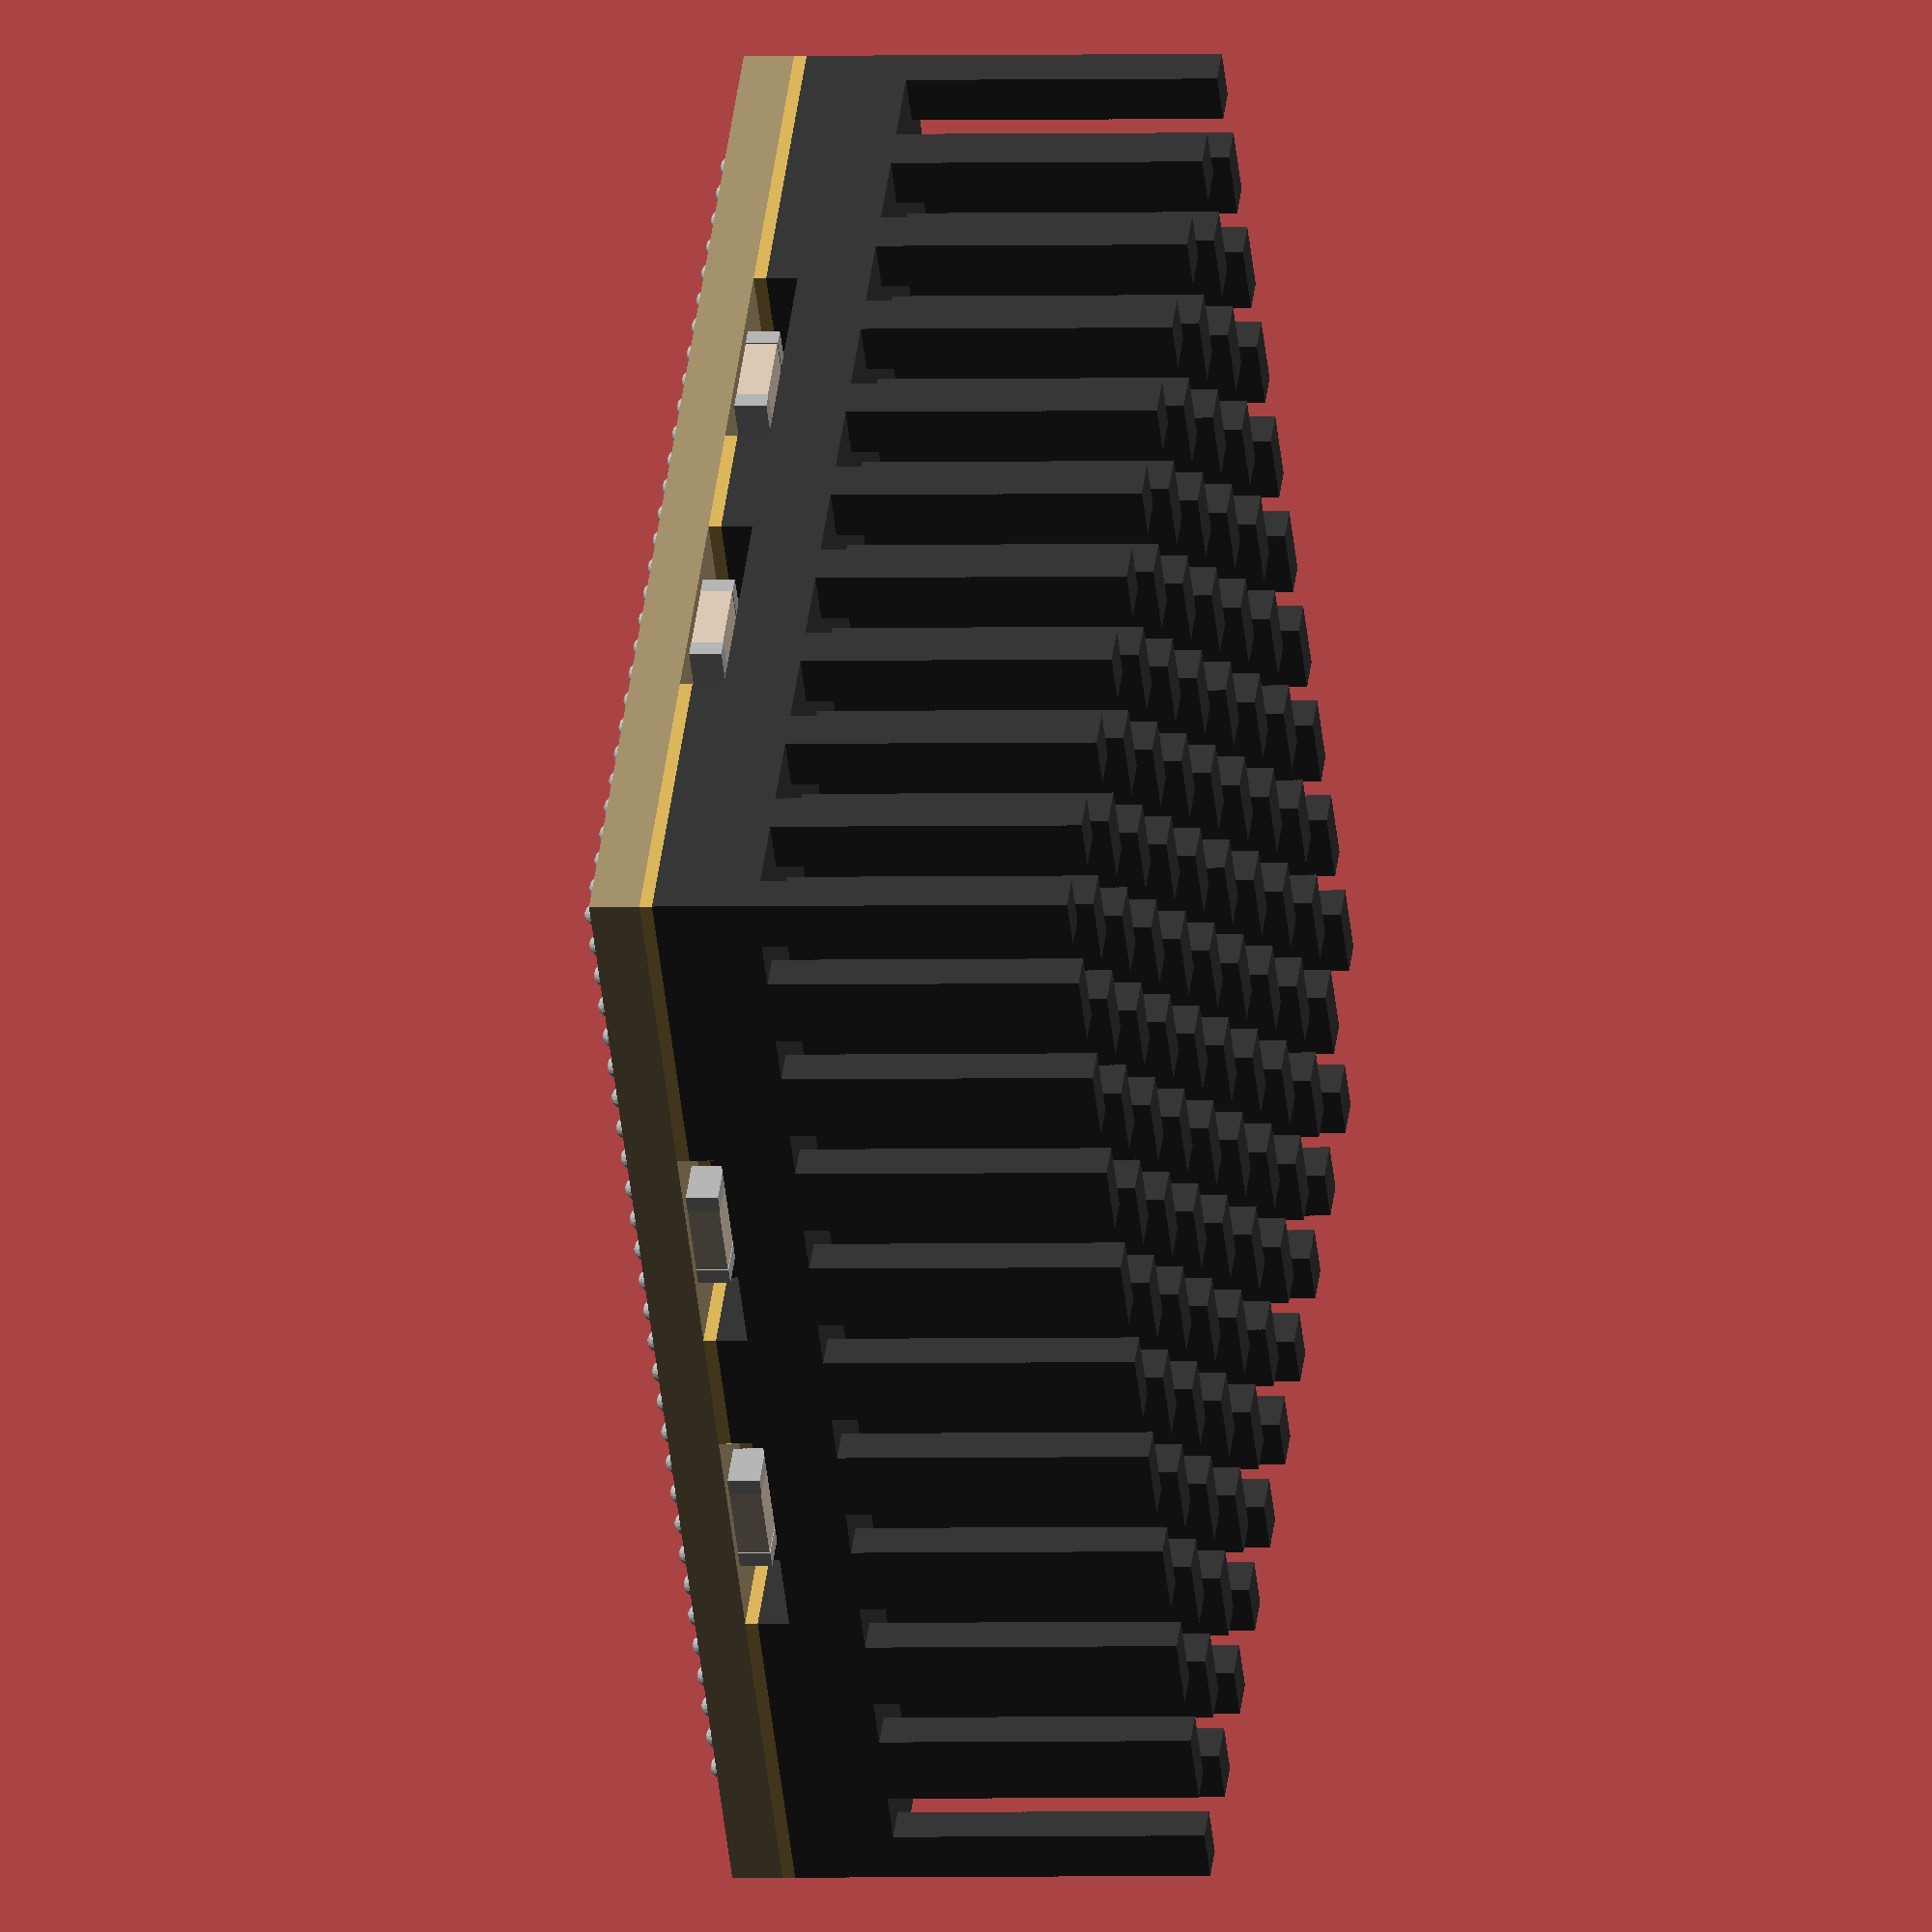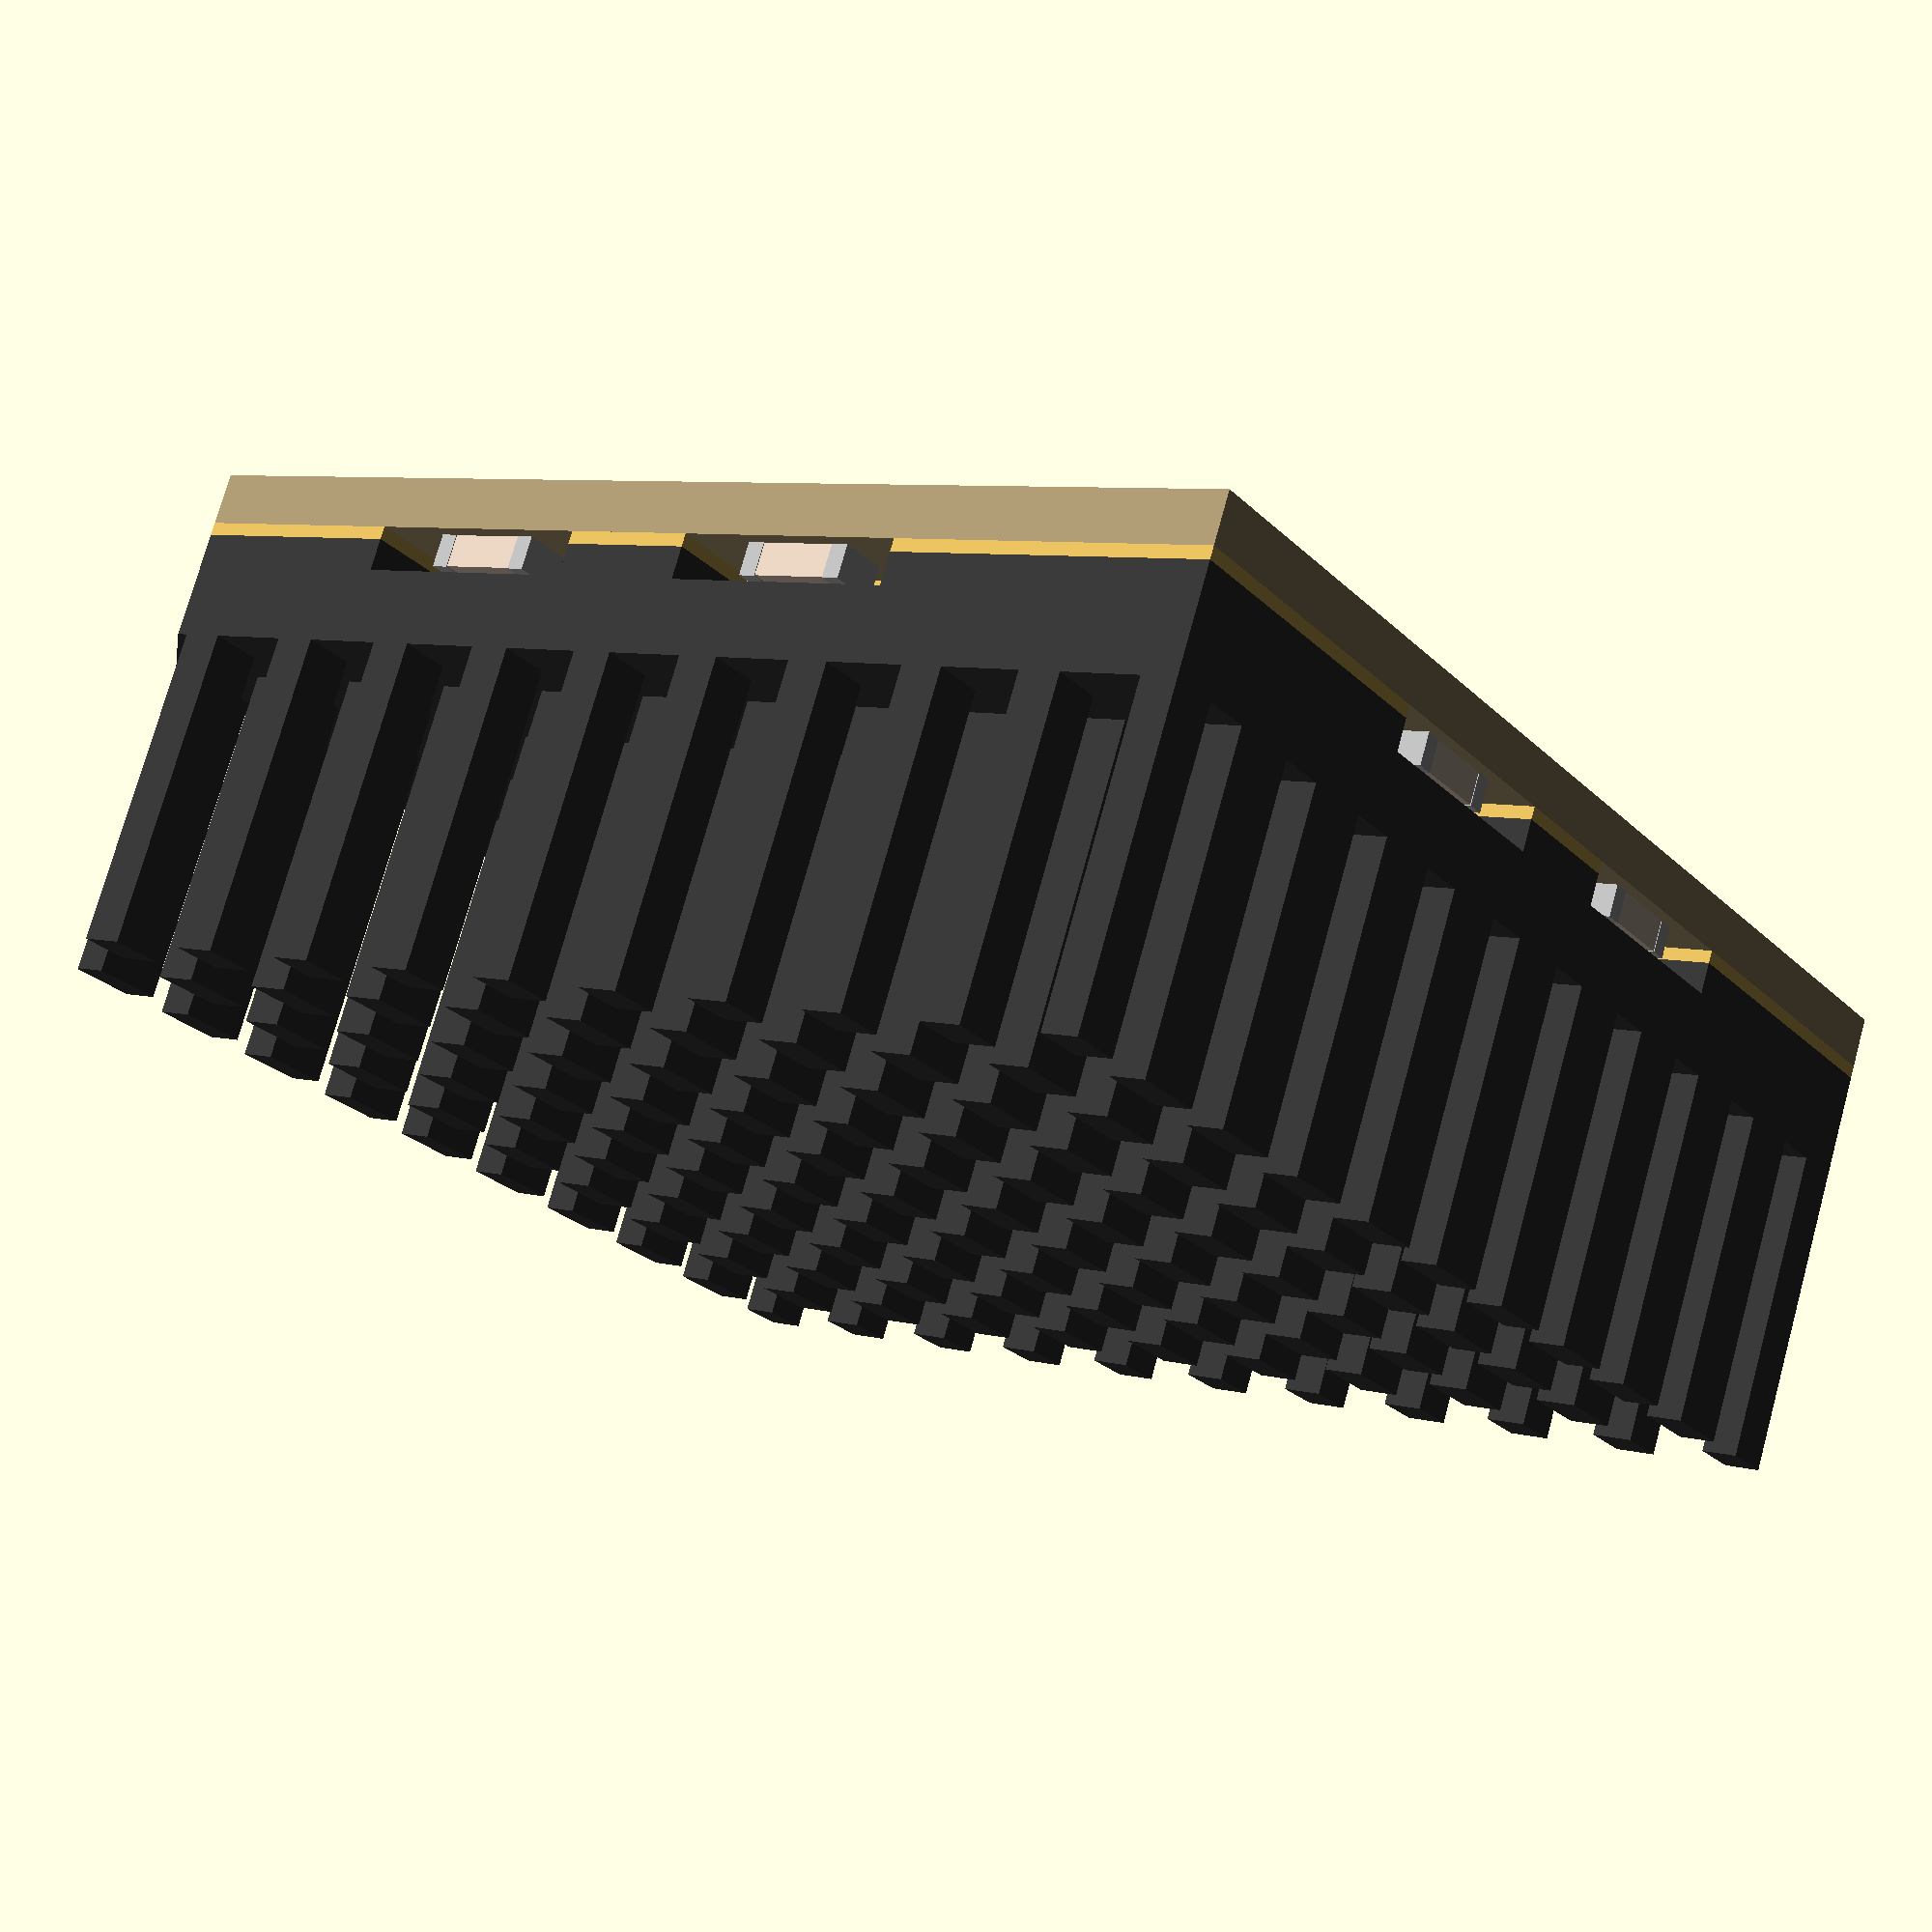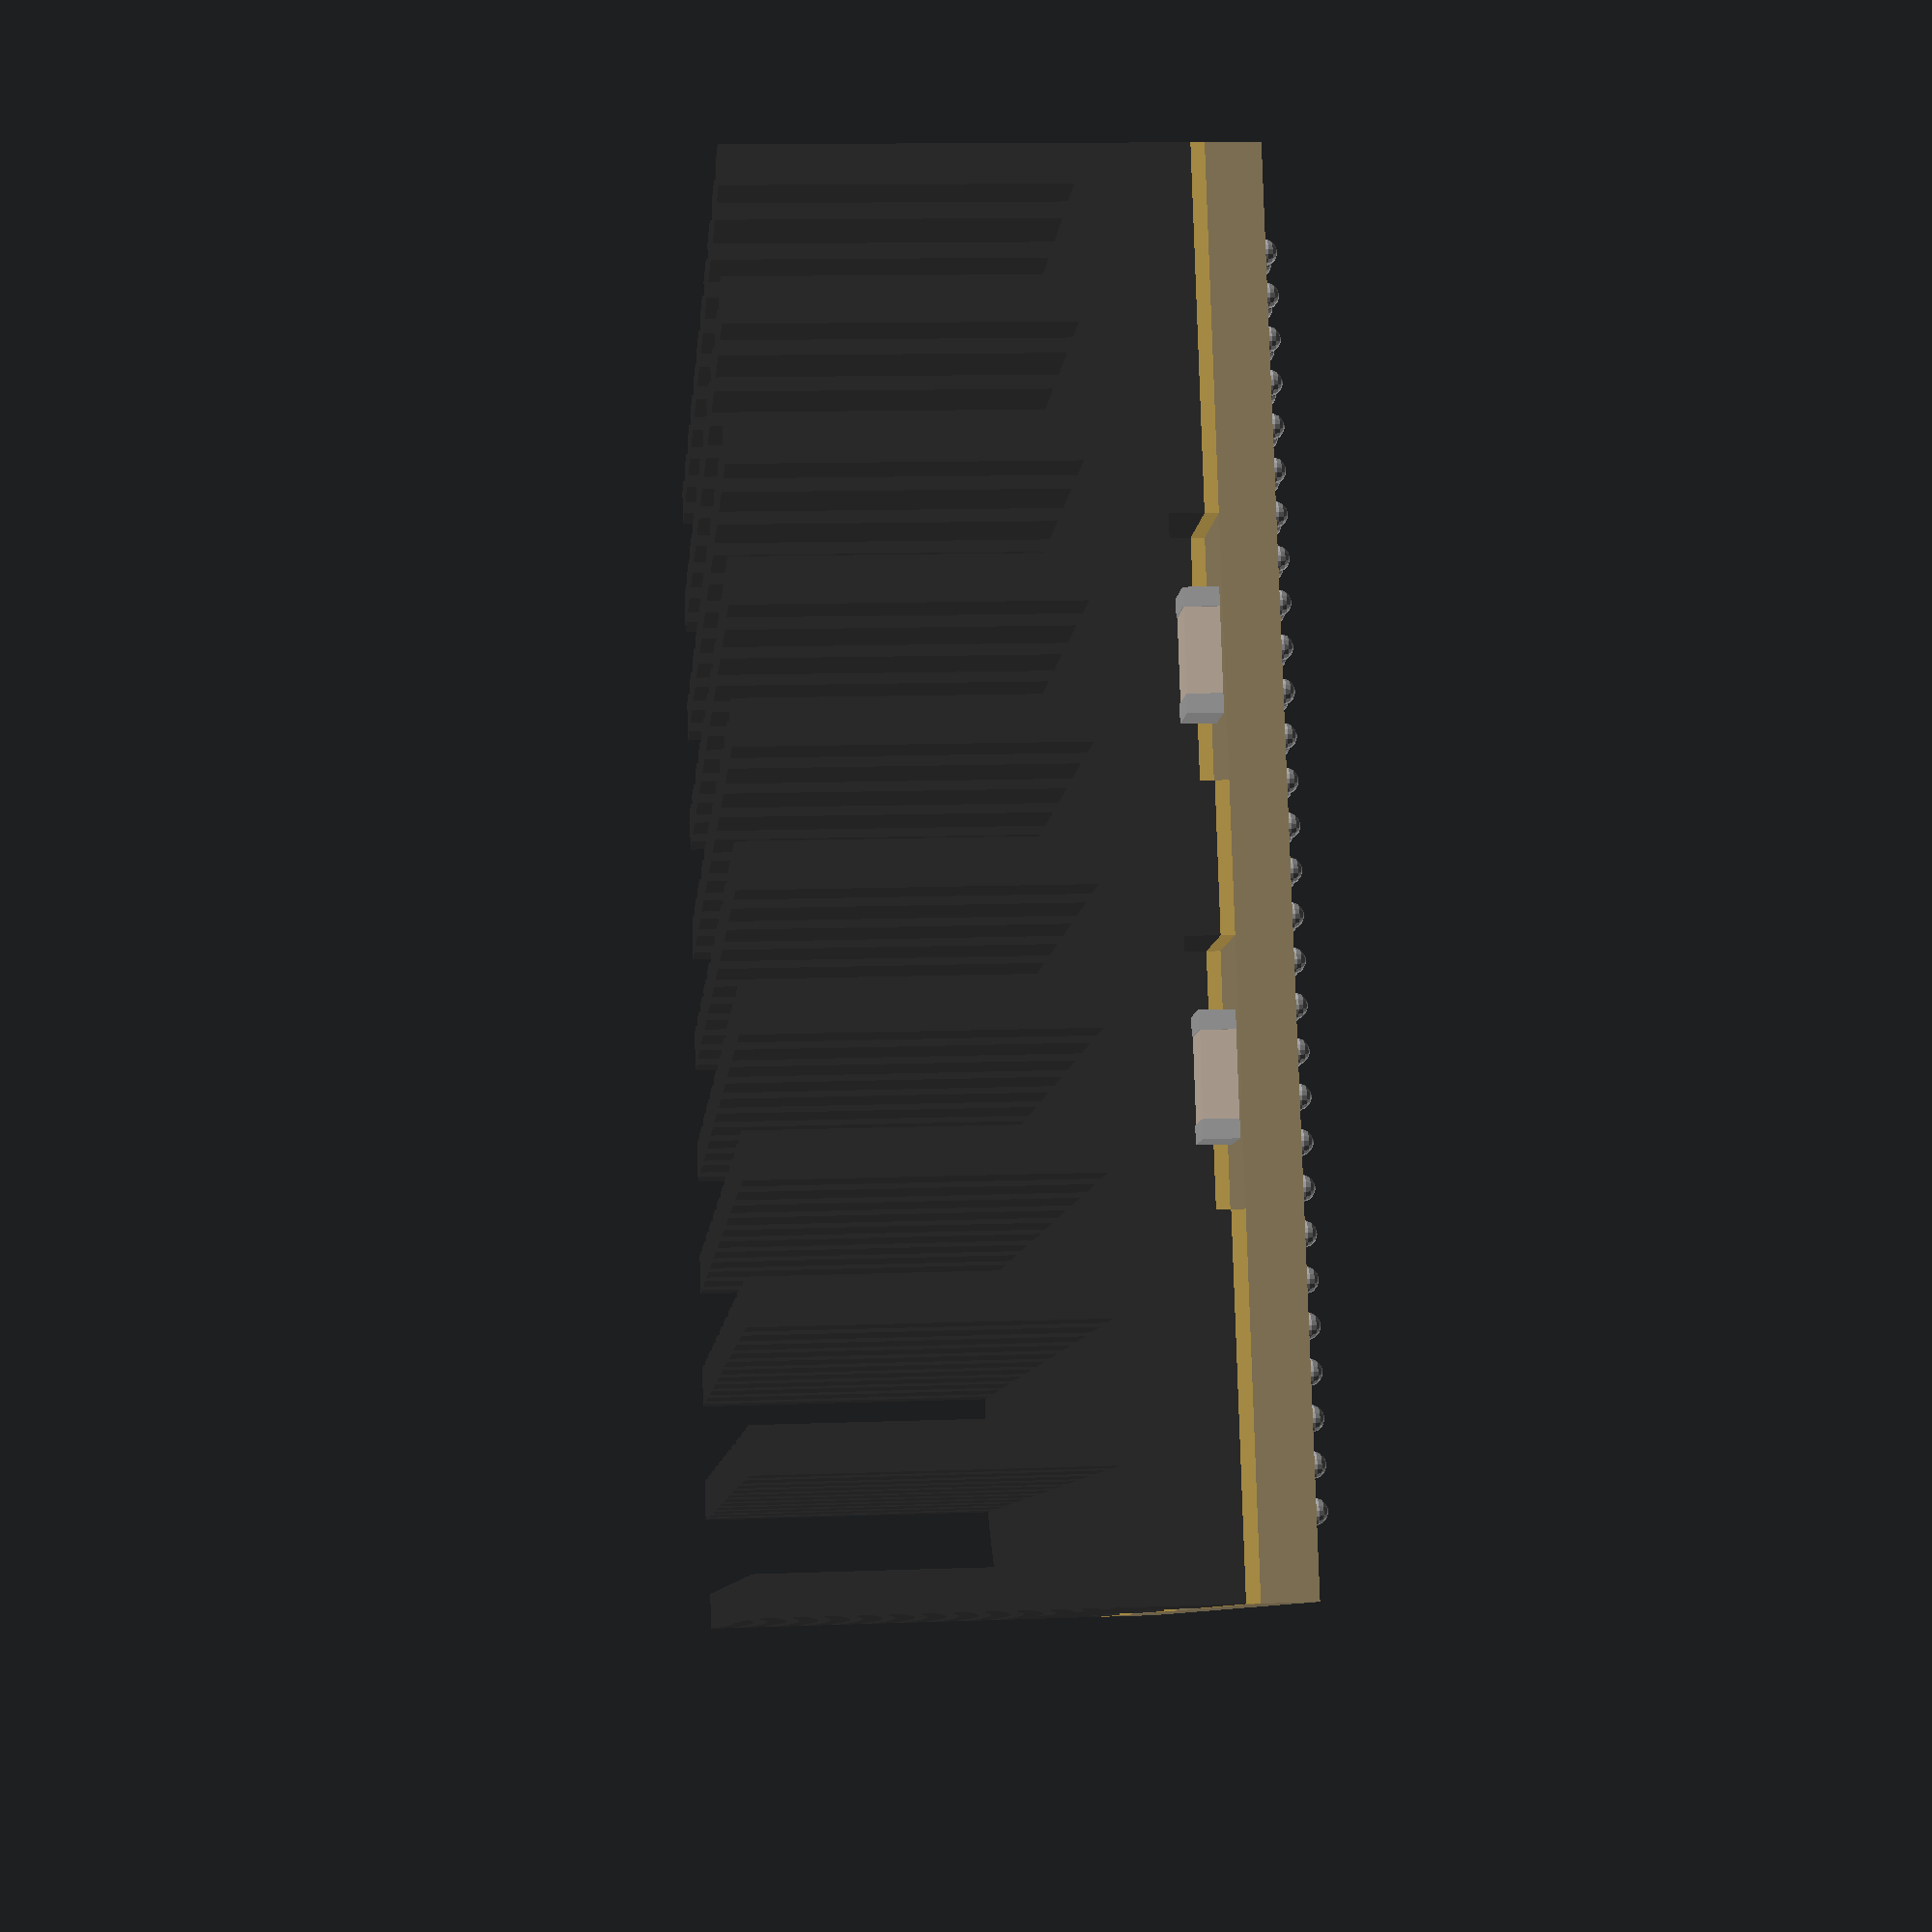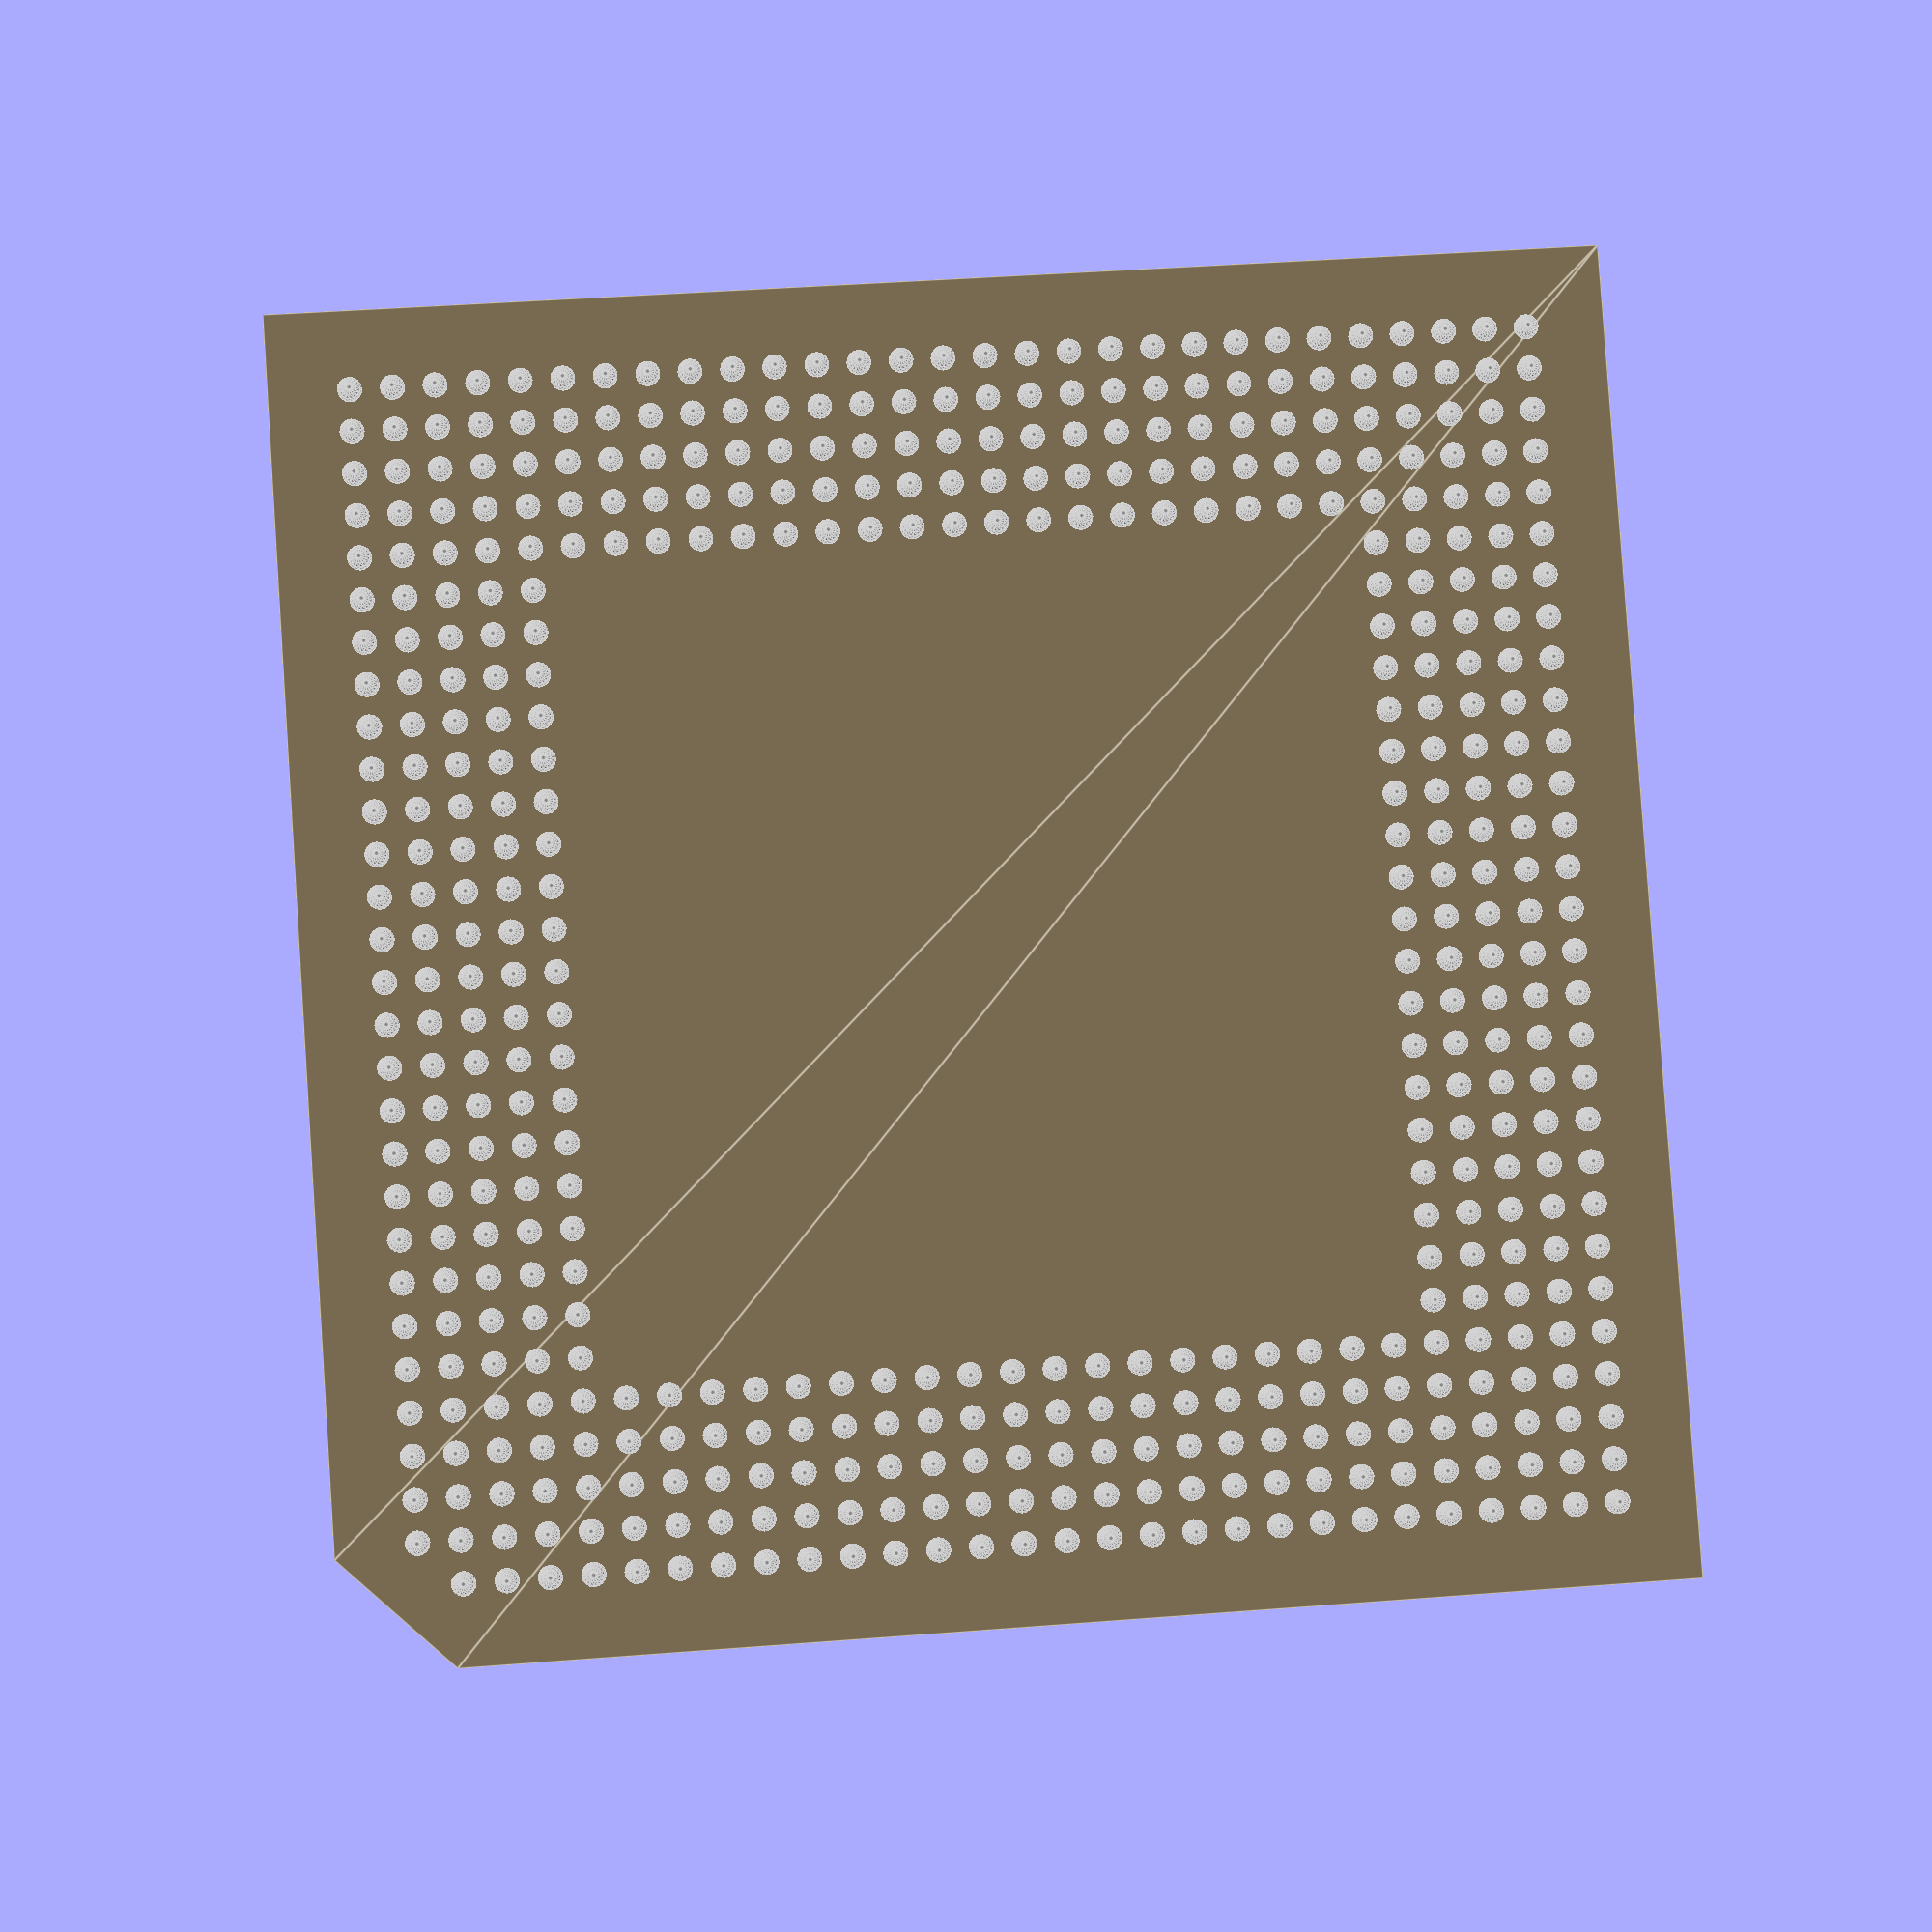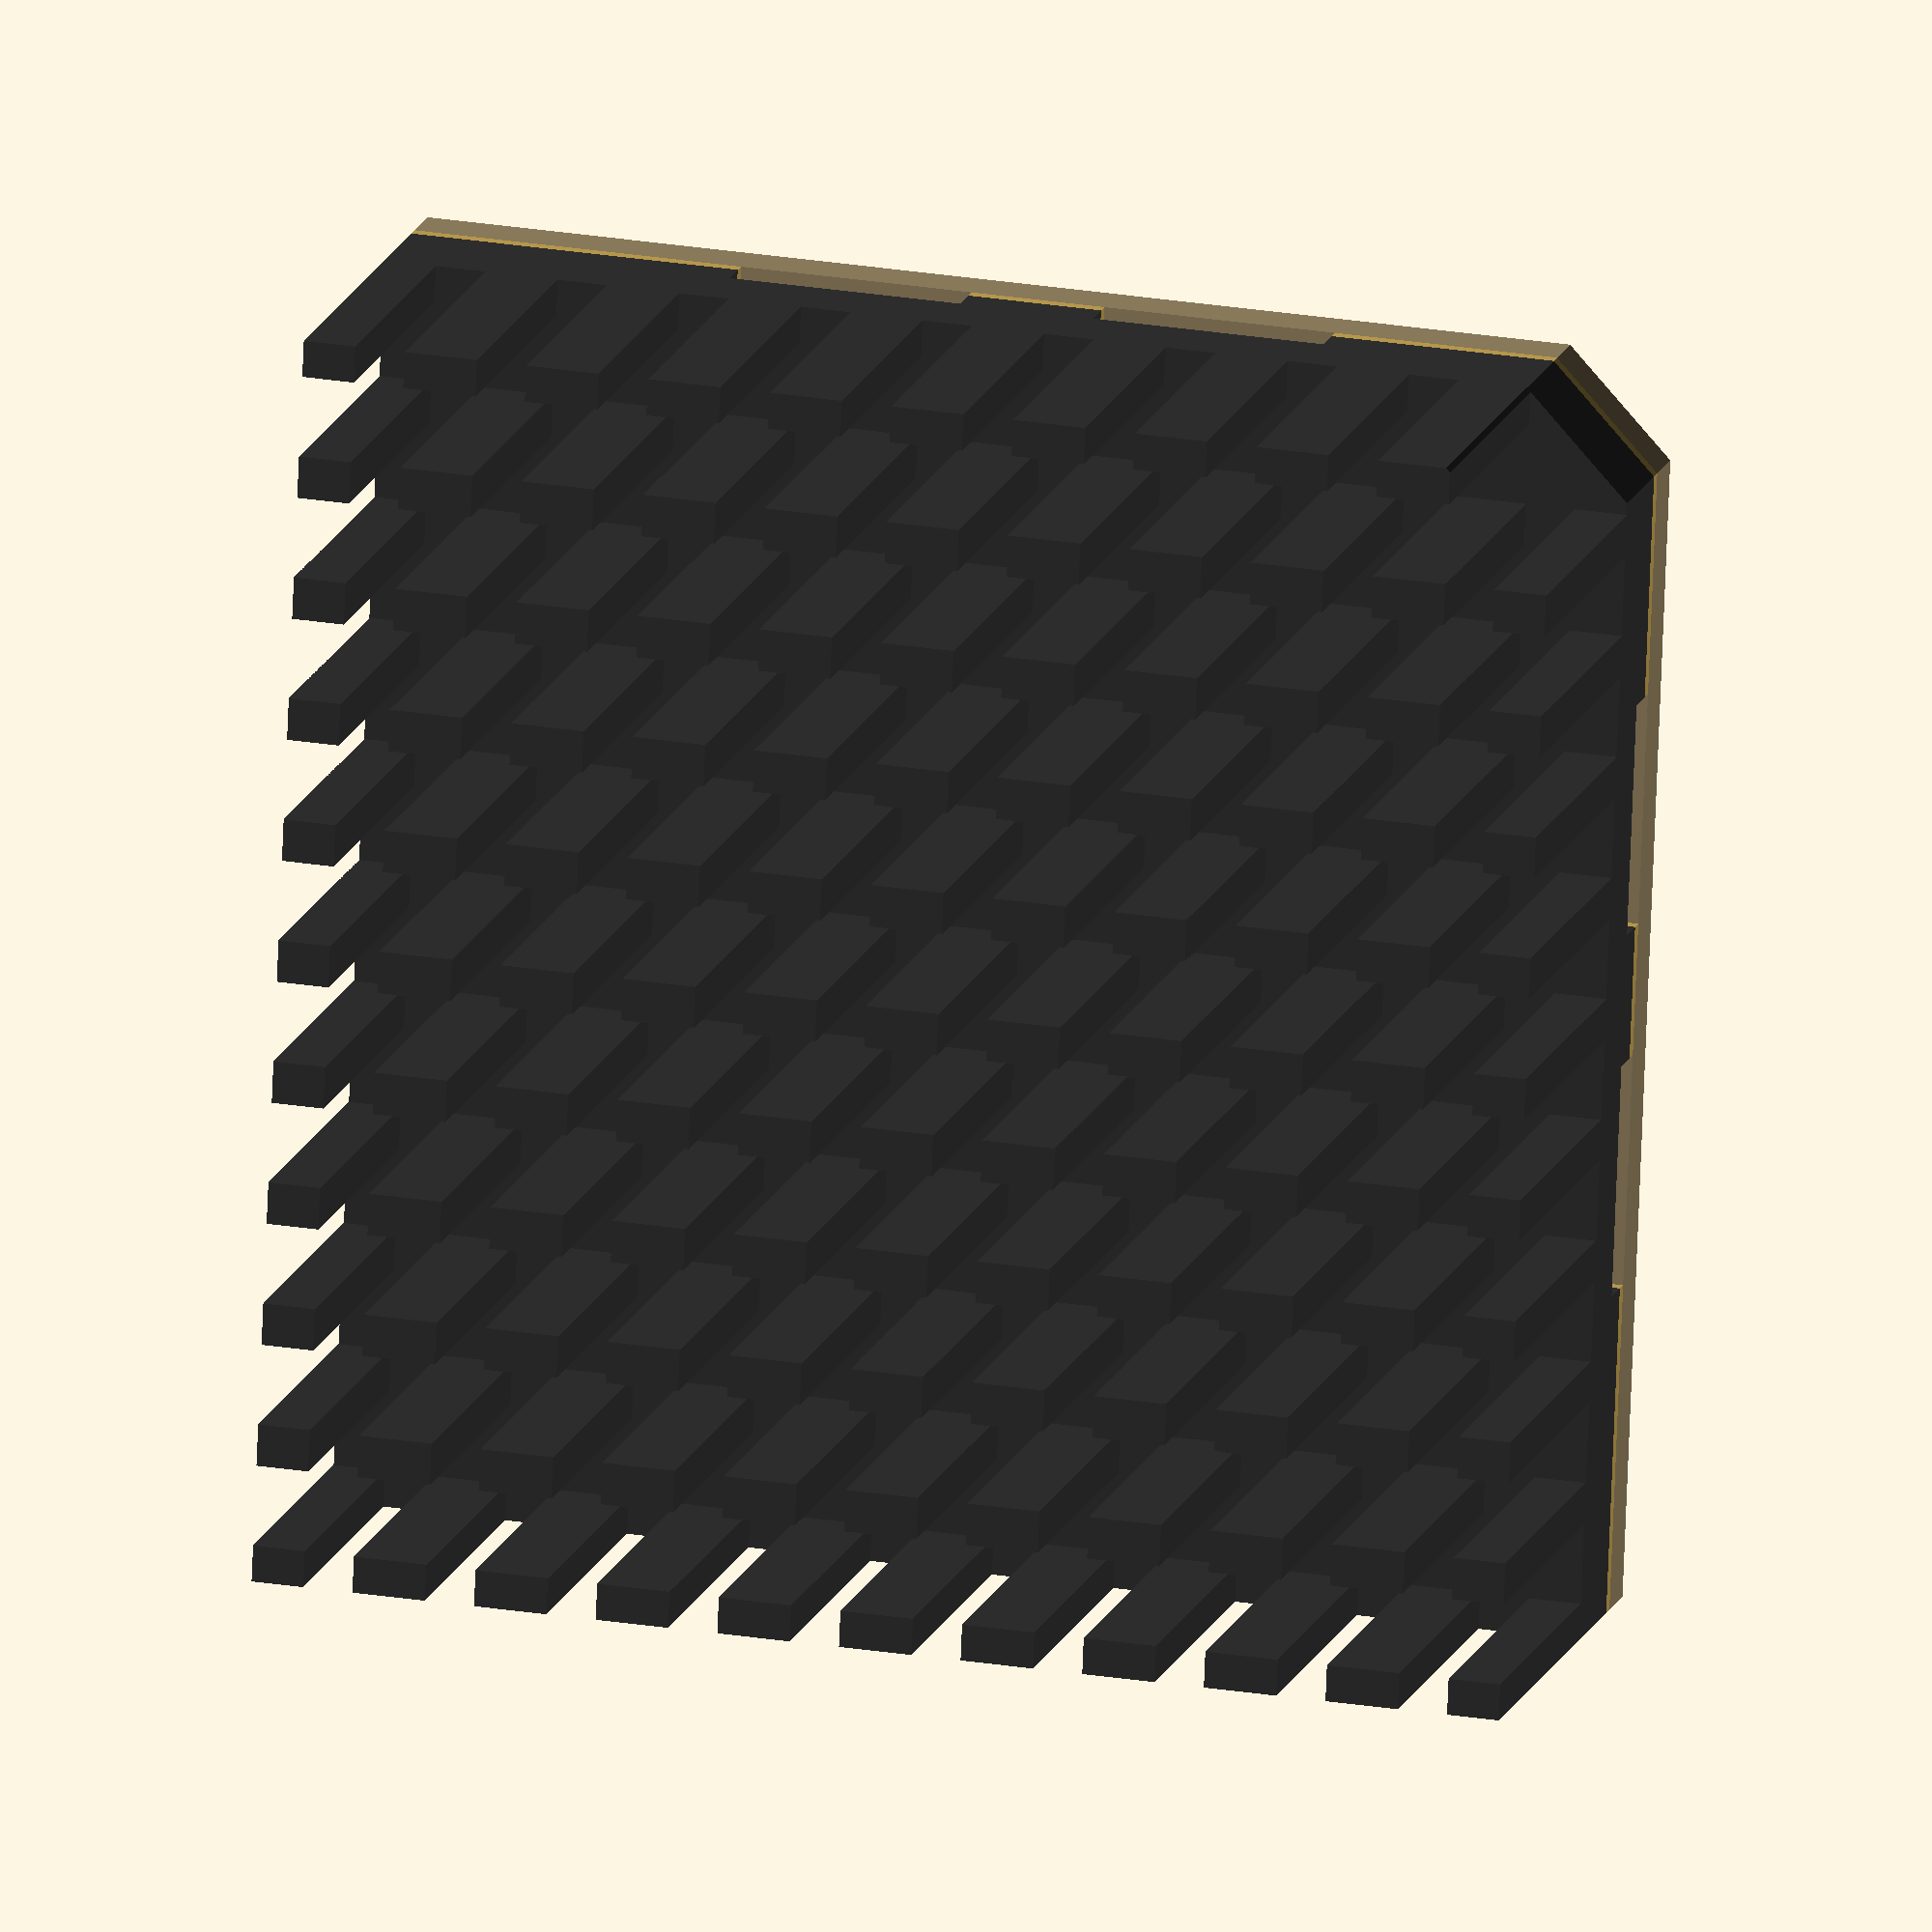
<openscad>
ball_pitch = 1.27;
ball_diameter = 0.76;


heat_spreader_thickness = 0.4;
heatsink_thickness= 13.2;

body_width = 40.5;
body_thickness = 1.6;

body_chamfer_index = 0.7;

$fn = 16;

// pins
color("#aaa") {
    for(x = [-14 : 14]) {
        for (y = [-14 : 14]) {
            if (x != -14 || y != -14) {
                if (x < -9 || x > 9 || y < -9 || y > 9) {
                    translate([x * ball_pitch, y * ball_pitch, ball_diameter / 2 -0.05]) sphere(d = ball_diameter);
                }
            }
        }
    }
}

color("#986") body(0, body_thickness);

color("#ca5") heat_spreader(0, heat_spreader_thickness);
color("#333") union() {
    heat_spreader(heat_spreader_thickness, 1);
    difference() {
        heatsink_offset = ball_diameter - 0.1 + body_thickness + heat_spreader_thickness + 3.3;
        body(body_thickness + heat_spreader_thickness + 1, heatsink_thickness - 1);
        for (x = [-5 : 4]) {
            translate([(x+0.5)*3.95, 0, heatsink_offset + heatsink_thickness/2]) cube([1.6, body_width * 2, heatsink_thickness], center = true);
        }
        for (y = [-5 : 4]) {
            translate([0, (y+0.5)*3.95, heatsink_offset + heatsink_thickness/2]) cube([body_width * 2, 2.6, heatsink_thickness], center = true);
        }
    }
}

side_capacitors();
rotate([0, 0, 90]) side_capacitors();
rotate([0, 0, 180]) side_capacitors();
rotate([0, 0, 270]) side_capacitors();


module body(offset, height) {
    translate([0, 0, ball_diameter - 0.1 + offset + height / 2]) {
        linear_extrude(height = height, center = true) {
            polygon([
                [body_width/2, -body_width/2],
                [body_width/2, body_width/2],
                [-body_width/2, body_width/2],
                [-body_width/2, -body_width/2 + 3.4],
                [-body_width/2 + 3.4, -body_width/2],
            ]);
        }
    }
}

module heat_spreader(offset, height) {
    translate([0, 0, ball_diameter - 0.1 + body_thickness + offset + height / 2]) linear_extrude(height = height, center = true) {
        polygon([
            [body_width/2, -body_width/2],
            
            [body_width/2, -body_width/2 + 10.6],
            [body_width/2 - 3, -body_width/2 + 10.6],
            [body_width/2 - 3, -body_width/2 + 10.6 + 7.5],
            [body_width/2, -body_width/2 + 10.6 + 7.5],
            
            [body_width/2, body_width/2 - 10.6 - 7.5],
            [body_width/2 - 3, body_width/2 - 10.6 - 7.5],
            [body_width/2 - 3, body_width/2 - 10.6],
            [body_width/2, body_width/2 - 10.6],
            
            [body_width/2, body_width/2],
            
            [body_width/2 - 10.6, body_width/2],
            [body_width/2 - 10.6, body_width/2 - 3],
            [body_width/2 - 10.6 - 7.5, body_width/2 - 3],
            [body_width/2 - 10.6 - 7.5, body_width/2],
            
            [-body_width/2 + 10.6 + 7.5, body_width/2],
            [-body_width/2 + 10.6 + 7.5, body_width/2 - 3],
            [-body_width/2 + 10.6, body_width/2 - 3],
            [-body_width/2 + 10.6, body_width/2],
            
            [-body_width/2, body_width/2],
            
            [-body_width/2, body_width/2 - 10.6],
            [-body_width/2 + 3, body_width/2 - 10.6],
            [-body_width/2 + 3, body_width/2 - 10.6 - 7.5],
            [-body_width/2, body_width/2 - 10.6 - 7.5],
            
            [-body_width/2, -body_width/2 + 10.6 + 7.5],
            [-body_width/2 + 3, -body_width/2 + 10.6 + 7.5],
            [-body_width/2 + 3, -body_width/2 + 10.6],
            [-body_width/2, -body_width/2 + 10.6],
            
            [-body_width/2, -body_width/2 + 3.4],
            [-body_width/2 + 3.4, -body_width/2],
            
            [-body_width/2 + 10.6, -body_width/2],
            [-body_width/2 + 10.6, -body_width/2 + 3],
            [-body_width/2 + 10.6 + 7.5, -body_width/2 + 3],
            [-body_width/2 + 10.6 + 7.5, -body_width/2],
            
            [body_width/2 - 10.6 - 7.5, -body_width/2],
            [body_width/2 - 10.6 - 7.5, -body_width/2 + 3],
            [body_width/2 - 10.6, -body_width/2 + 3],
            [body_width/2 - 10.6, -body_width/2],
            

        ]);
    }
}

module side_capacitors() {
    translate([body_width/2, 0, ball_diameter - 0.1 + body_thickness]) {
        translate([0, body_width/2 - 10.6 - 7.5/2, 0]) capacitor();
        translate([0, -body_width/2 + 10.6 + 7.5/2, 0]) capacitor();
    }
}

module capacitor() {
    height = 1;
    length = 3.5;
    width = 1.5;
    term_length = 0.5;
    translate([-width/2 - 0.5, 0, height / 2]) {
        color("#cba") cube([width, length, height], center = true);
        color("#aaa") {
            translate([0, length/2 - term_length/2]) cube([width + 0.05, term_length + 0.05, height + 0.05], center = true);
            translate([0, -length/2 + term_length/2]) cube([width + 0.05, term_length + 0.05, height + 0.05], center = true);
        }
    }
}

</openscad>
<views>
elev=181.6 azim=47.2 roll=260.6 proj=o view=solid
elev=104.3 azim=235.3 roll=164.6 proj=p view=wireframe
elev=347.7 azim=339.6 roll=85.0 proj=p view=solid
elev=184.7 azim=93.9 roll=3.9 proj=p view=edges
elev=164.7 azim=2.4 roll=165.2 proj=o view=solid
</views>
